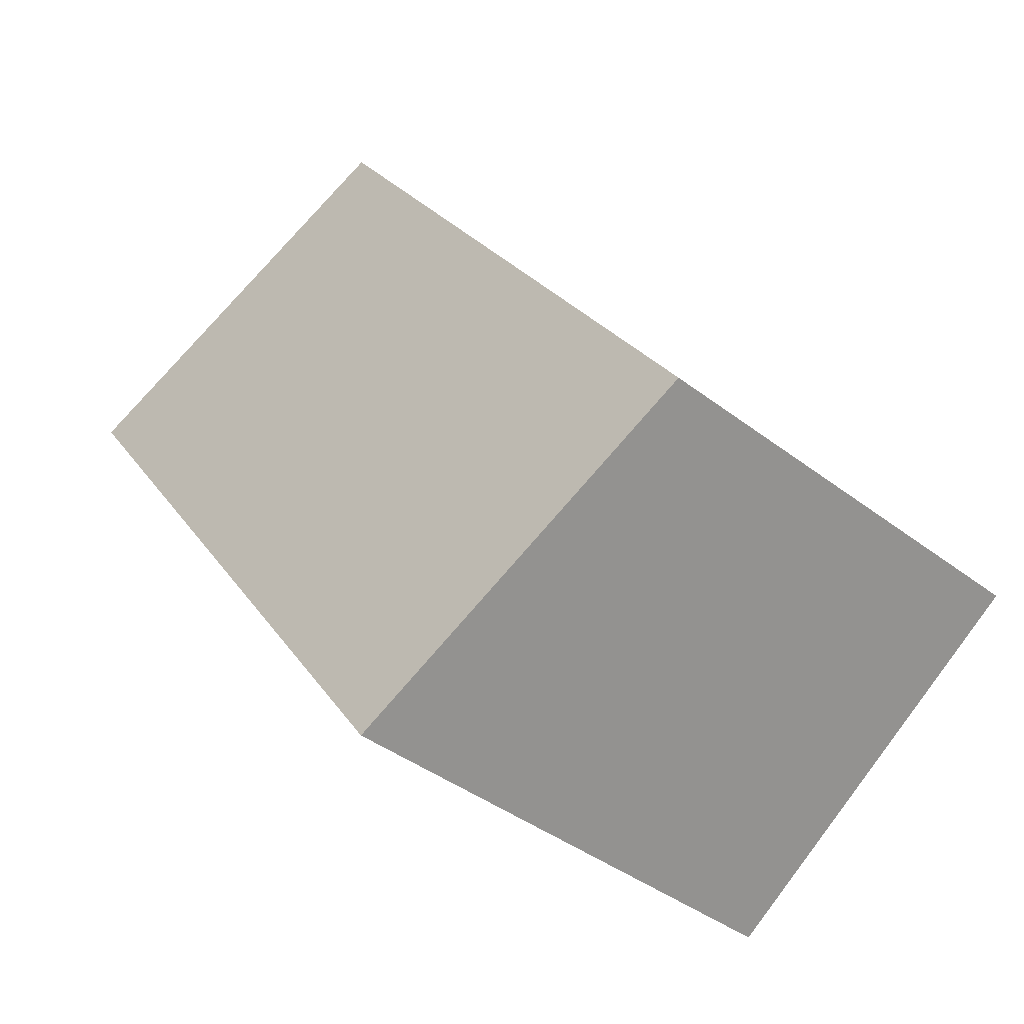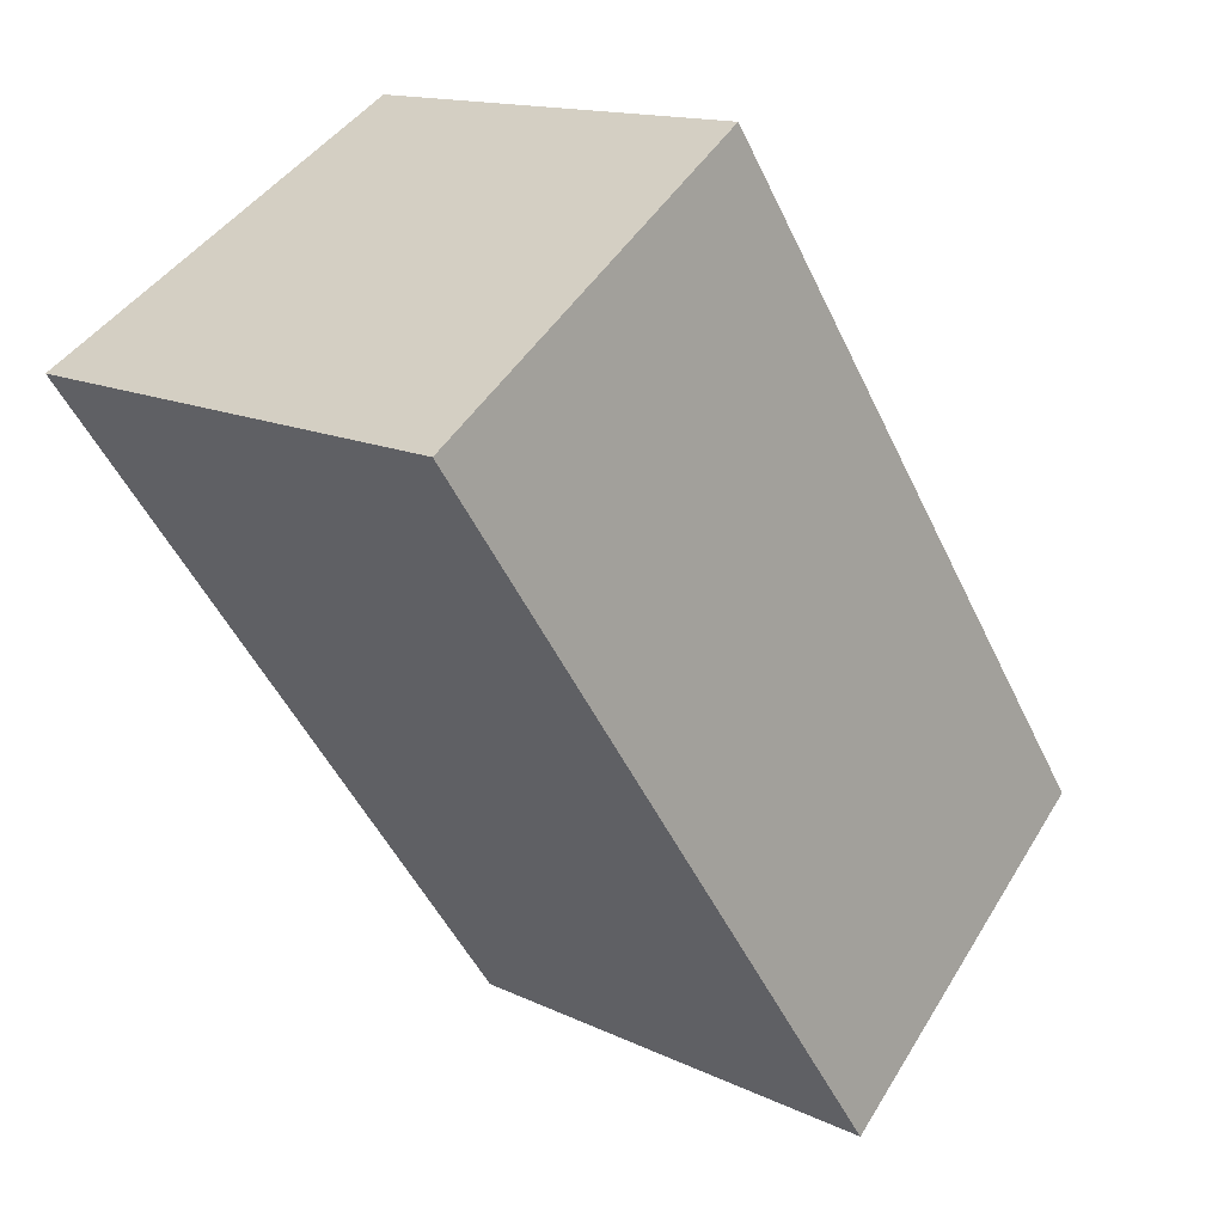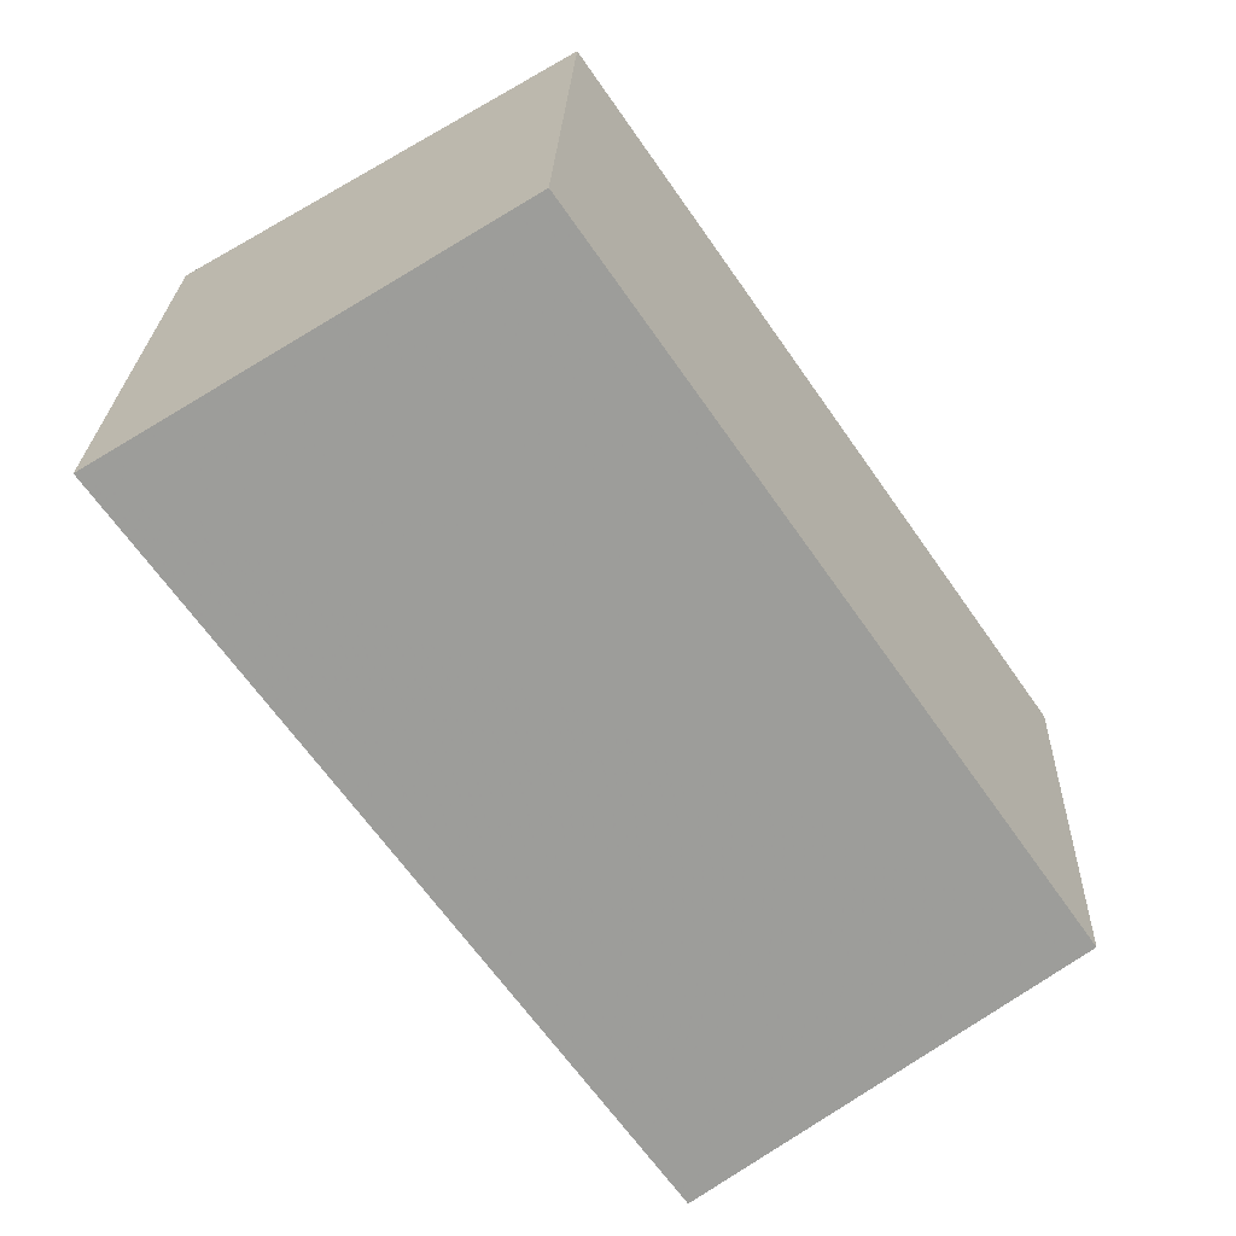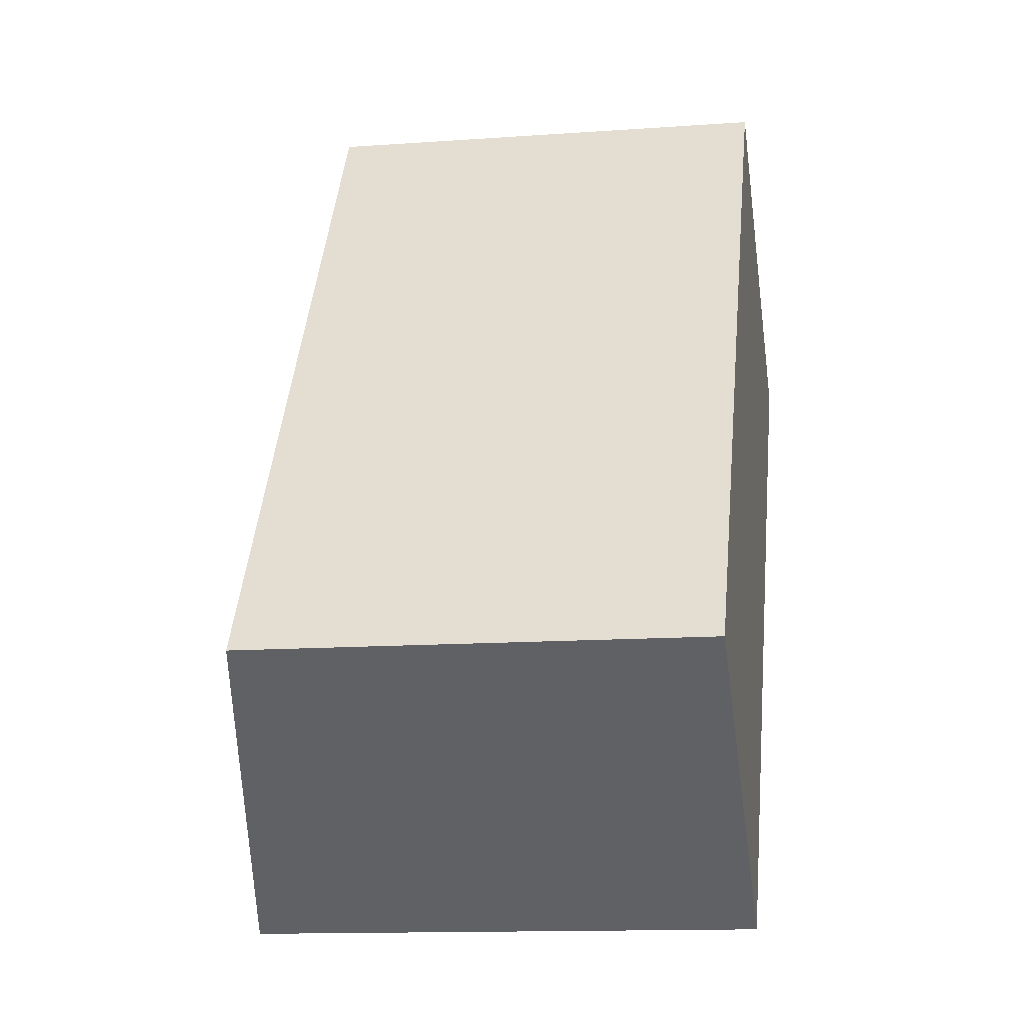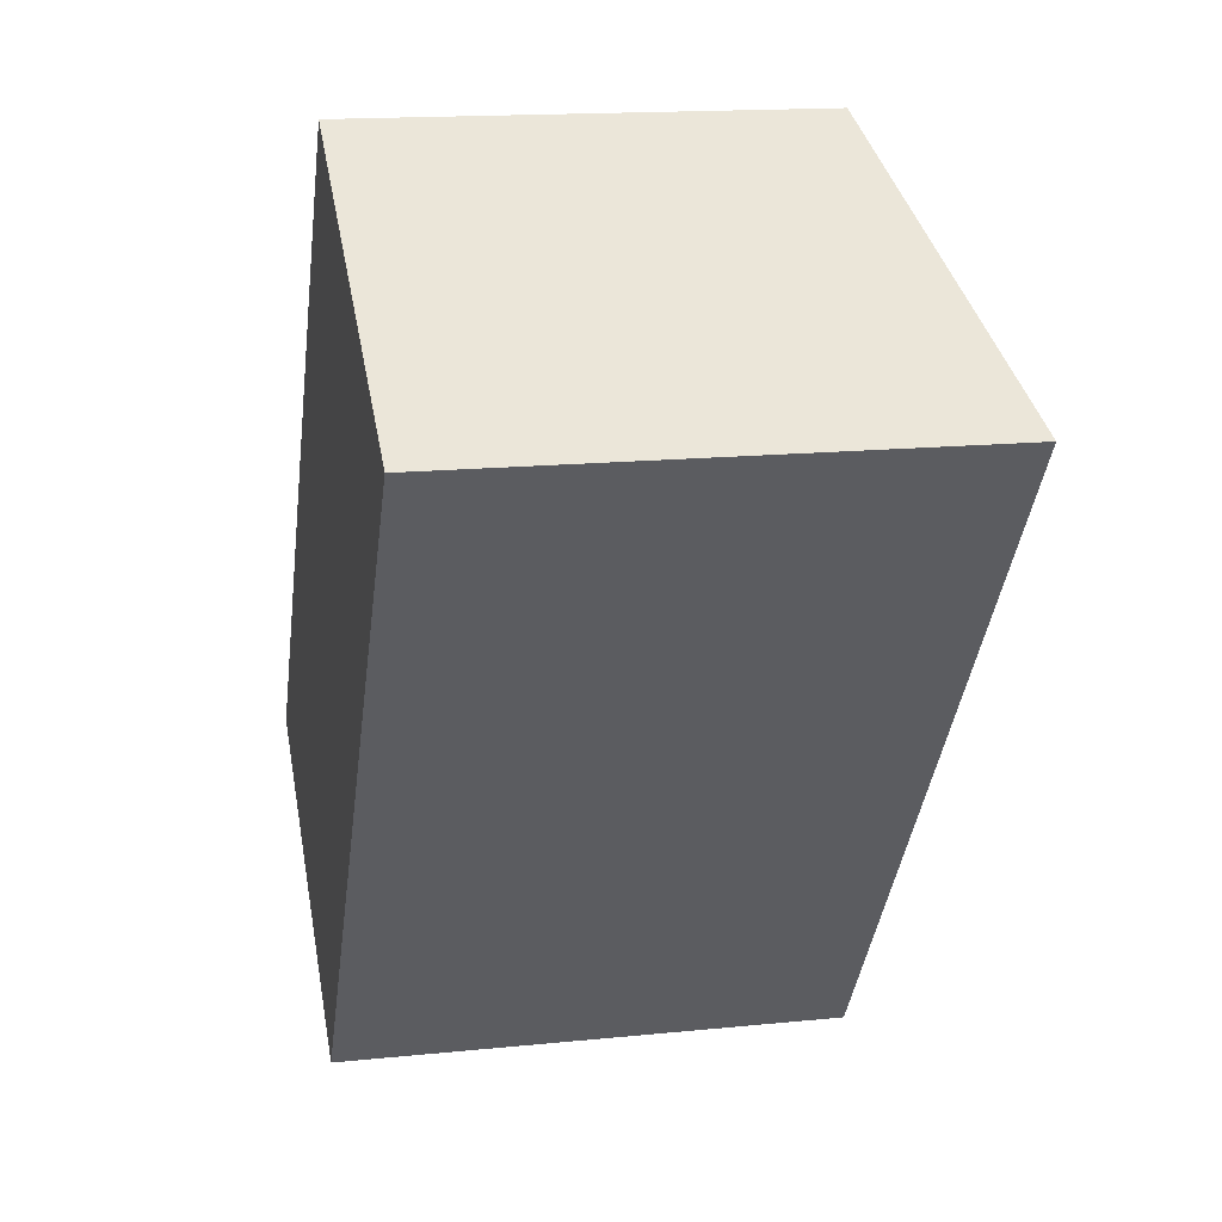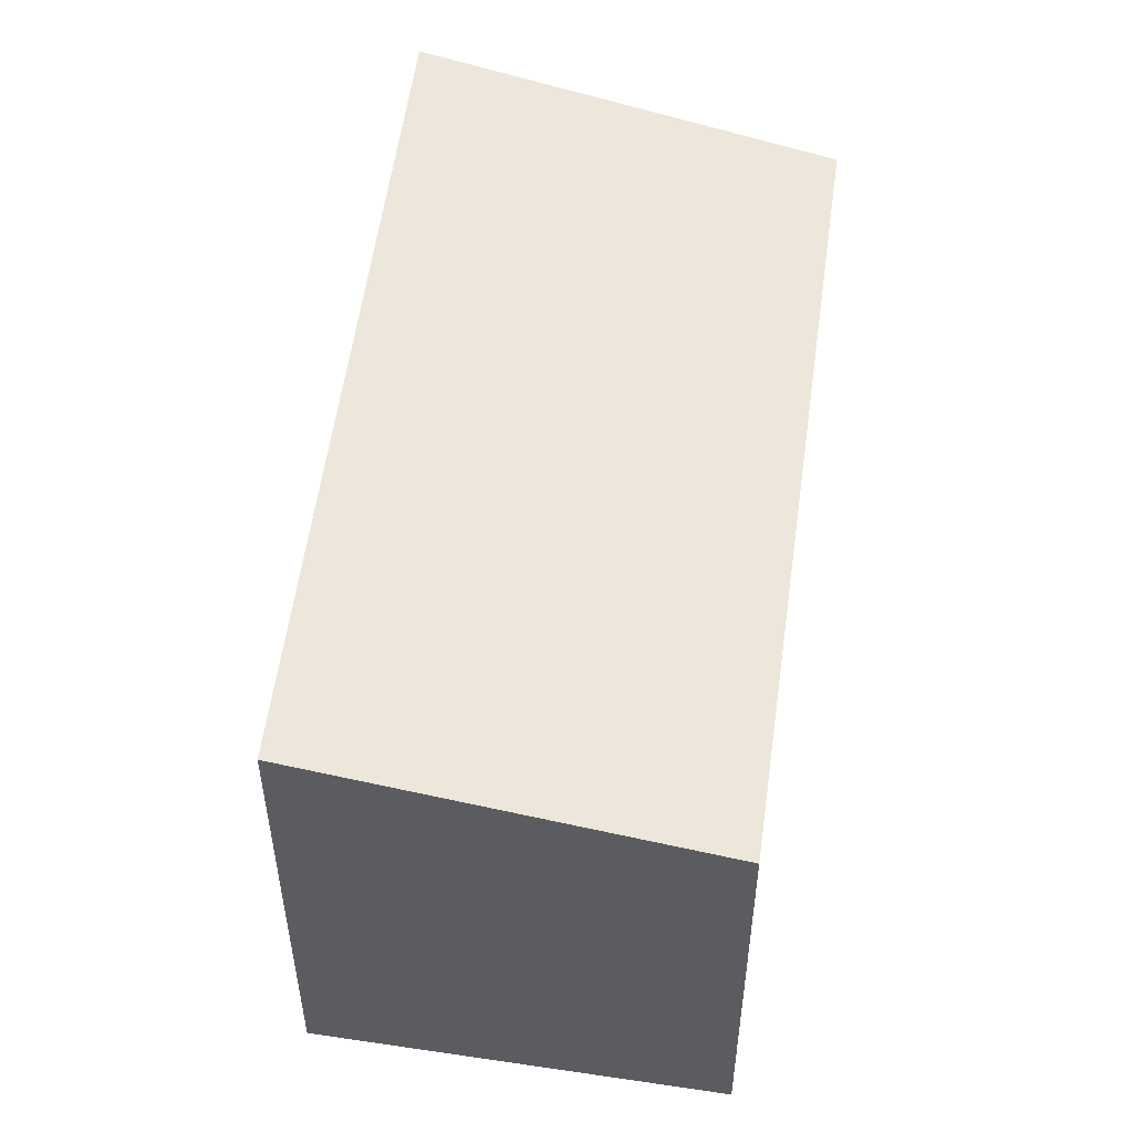
<metadata>
{"format":"obj","ext":"obj","renderer":"f3d","projection":"perspective","resolution":1024,"background":"white","views":[{"elev":-40.5,"azim":46.7,"up":"+Y"},{"elev":14.0,"azim":-43.1,"up":"+Y"},{"elev":24.2,"azim":2.0,"up":"+Y"},{"elev":-13.1,"azim":99.4,"up":"+Y"},{"elev":15.6,"azim":-102.1,"up":"+Y"},{"elev":54.0,"azim":42.8,"up":"+Z"}]}
</metadata>
<code>
v -834.7 -1184 1.972
v -836.6 -1181 2.001
v -835.1 -1180 1.77
v -833.3 -1183 1.748
v -836.6 -1181 2.001
v -834.7 -1184 1.972
v -834.7 -1184 2.22e-16
v -836.6 -1181 0
v -835.1 -1180 1.77
v -836.6 -1181 2.001
v -836.6 -1181 0
v -835.1 -1180 0
v -833.3 -1183 1.748
v -835.1 -1180 1.77
v -835.1 -1180 0
v -833.3 -1183 2.22e-16
v -834.7 -1184 1.972
v -833.3 -1183 1.748
v -833.3 -1183 2.22e-16
v -834.7 -1184 2.22e-16
v -834.7 -1184 0
v -836.6 -1181 0
v -835.1 -1180 0
v -833.3 -1183 0
f 2 3 4 1
f 6 7 8 5
f 10 11 12 9
f 14 15 16 13
f 18 19 20 17
f 22 23 24 21

</code>
